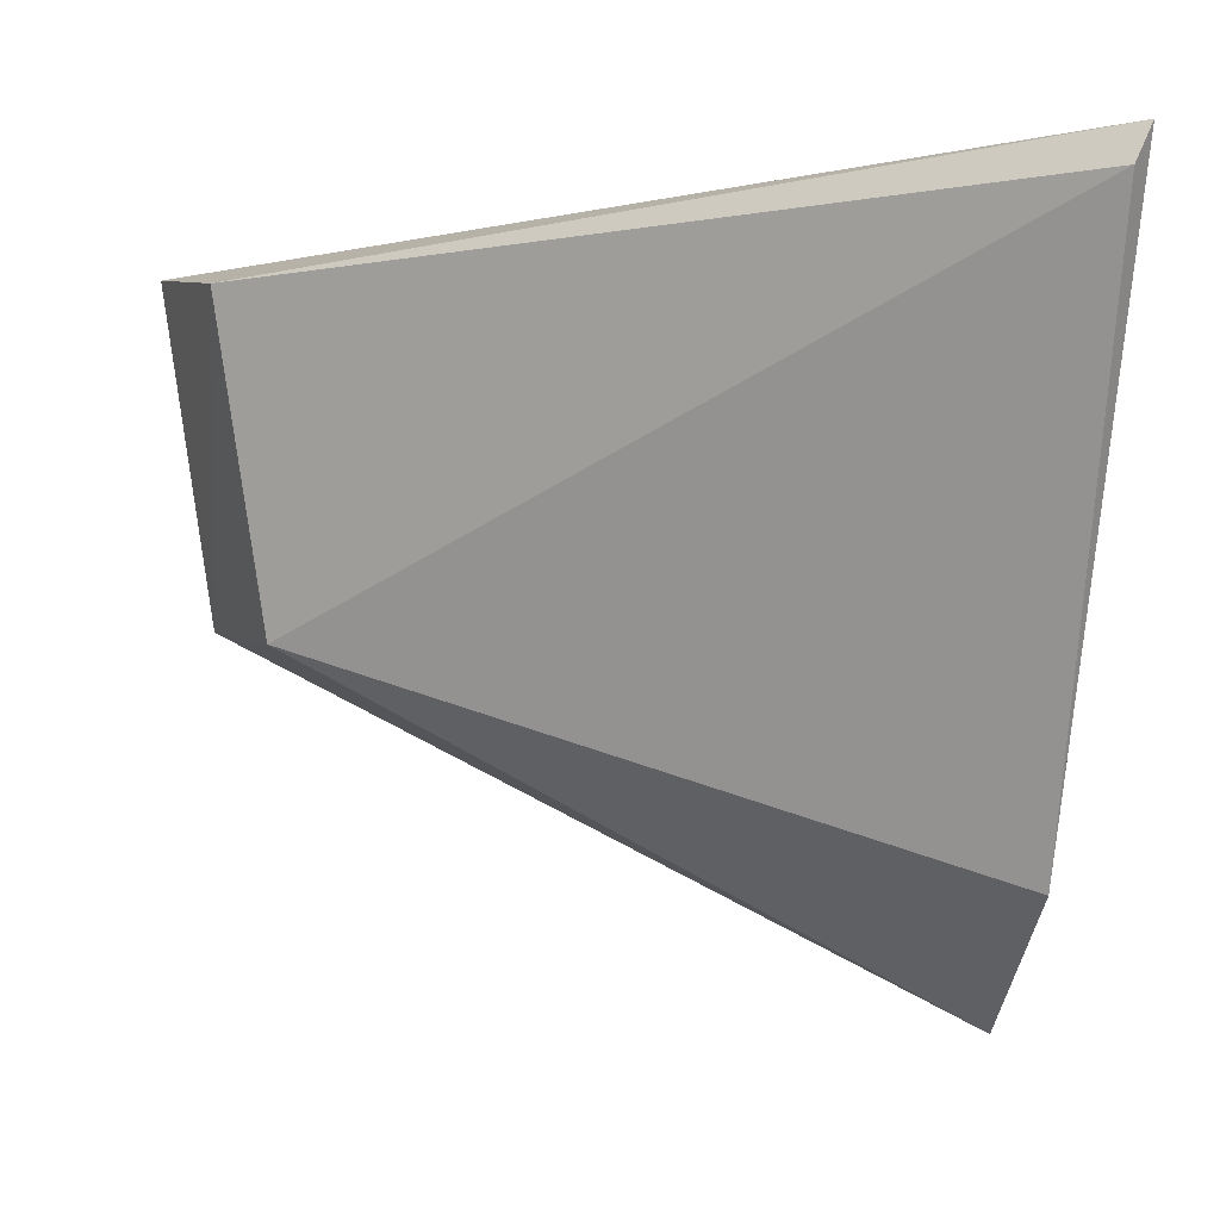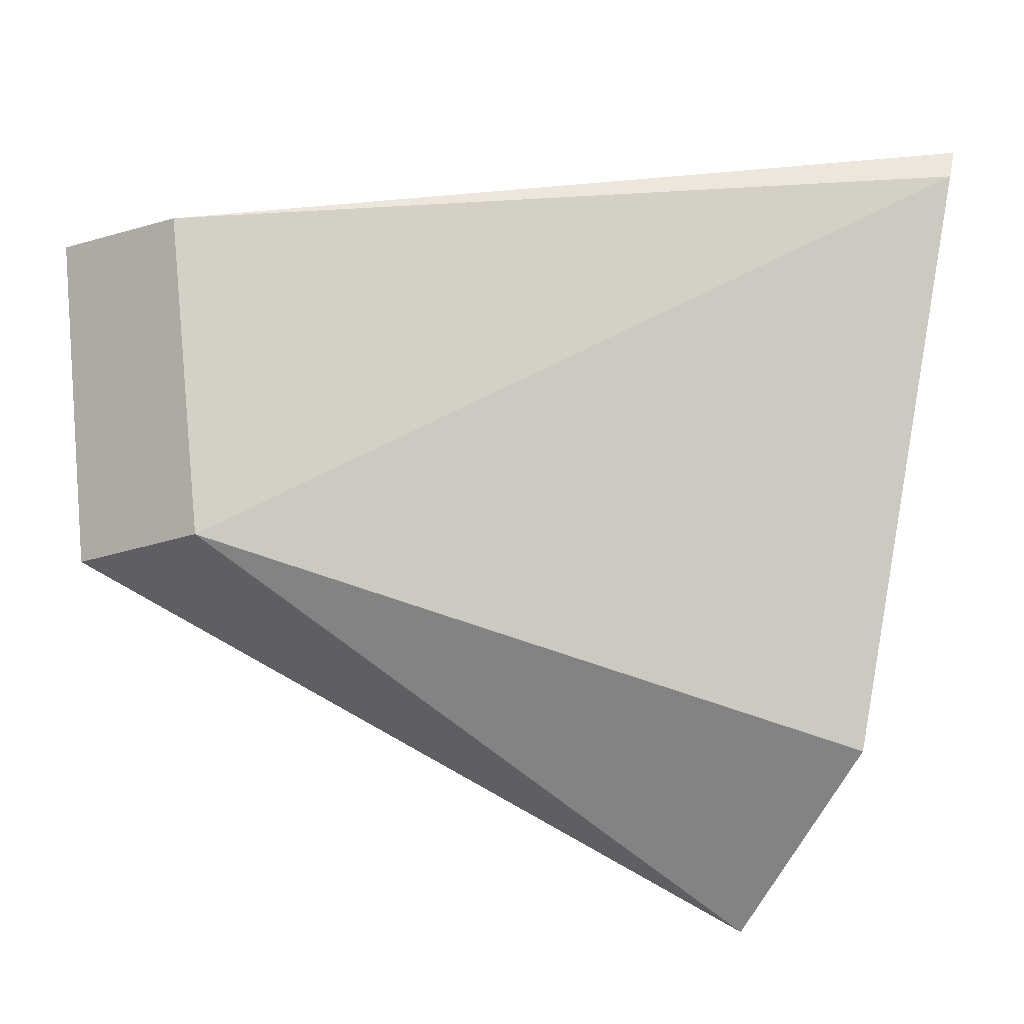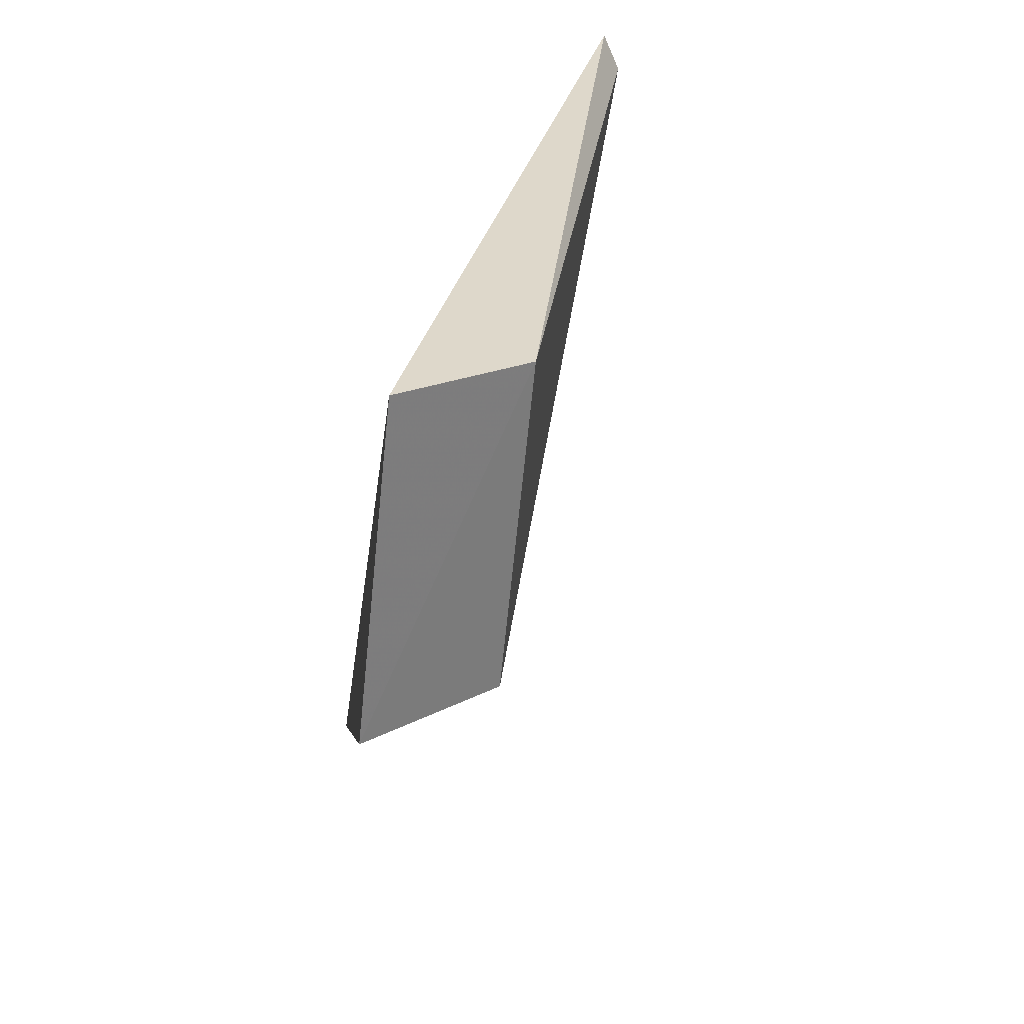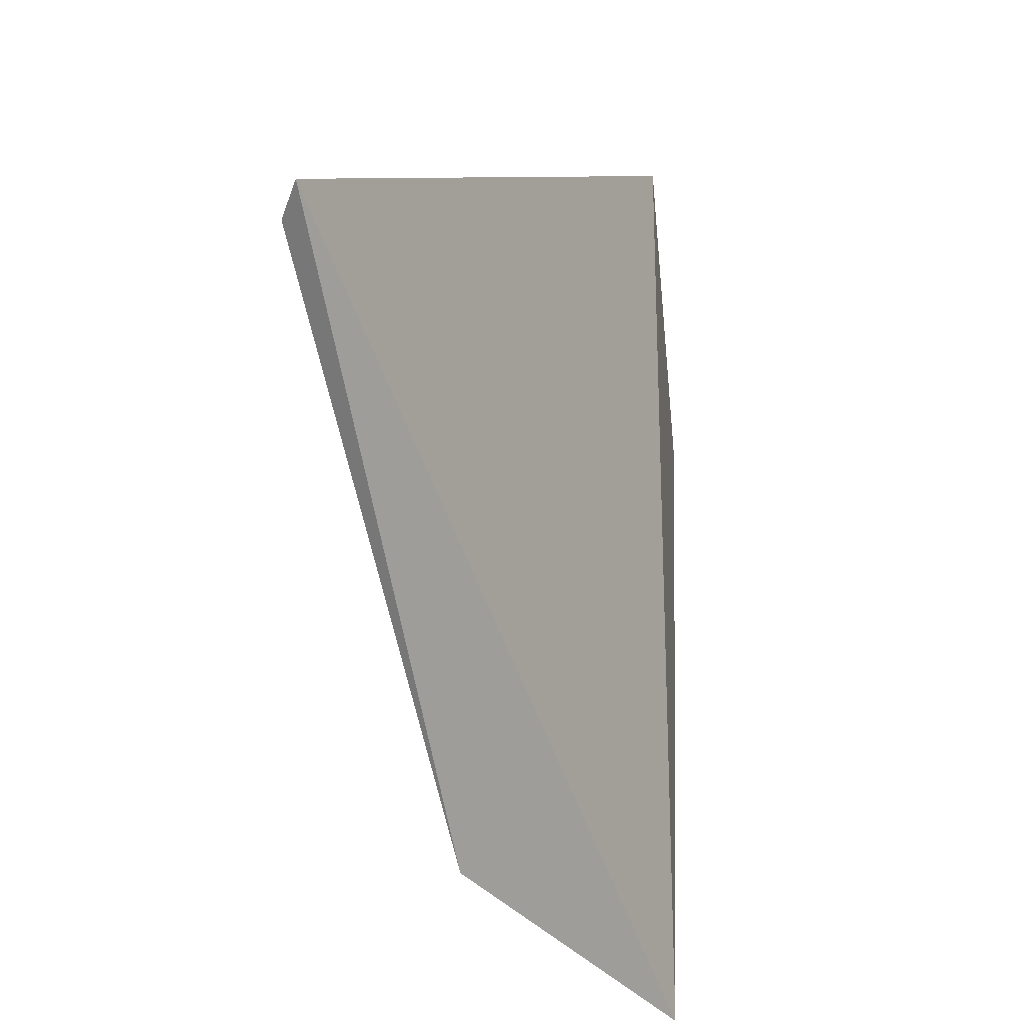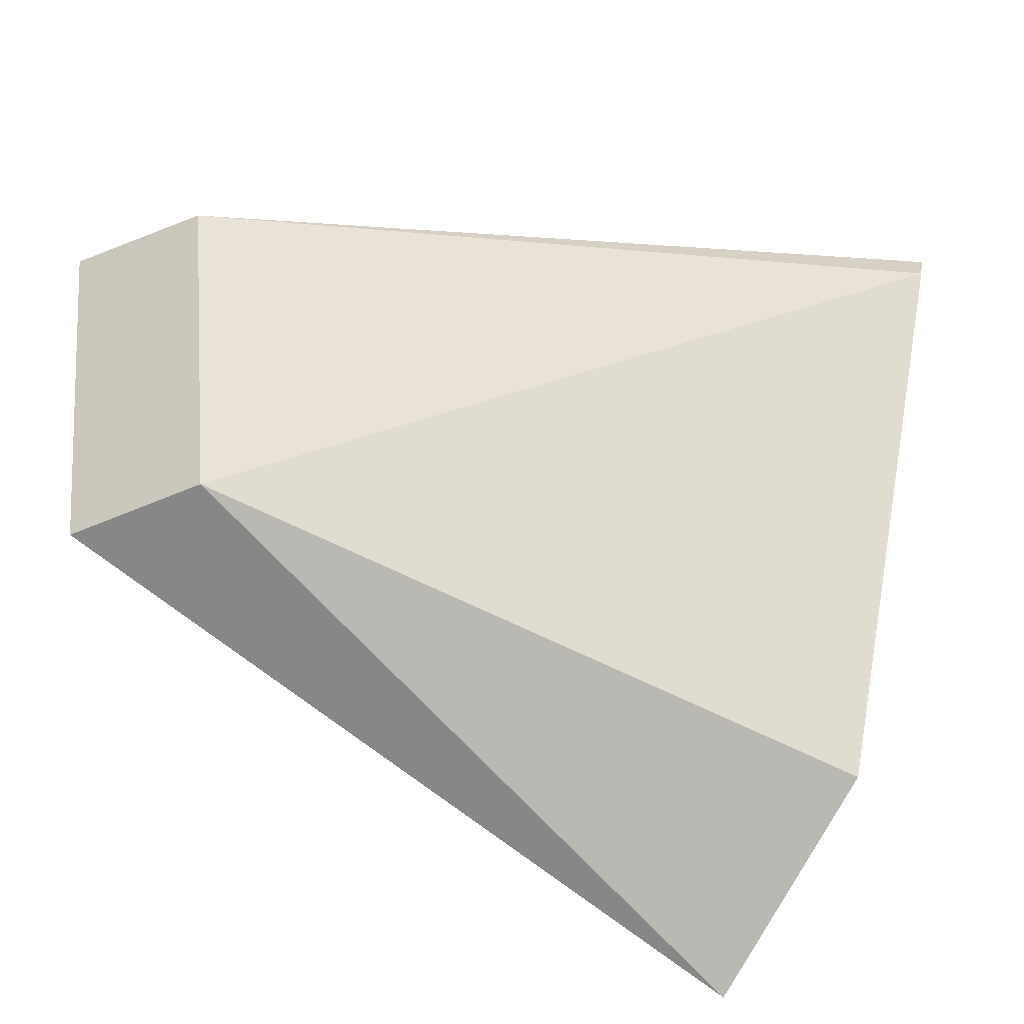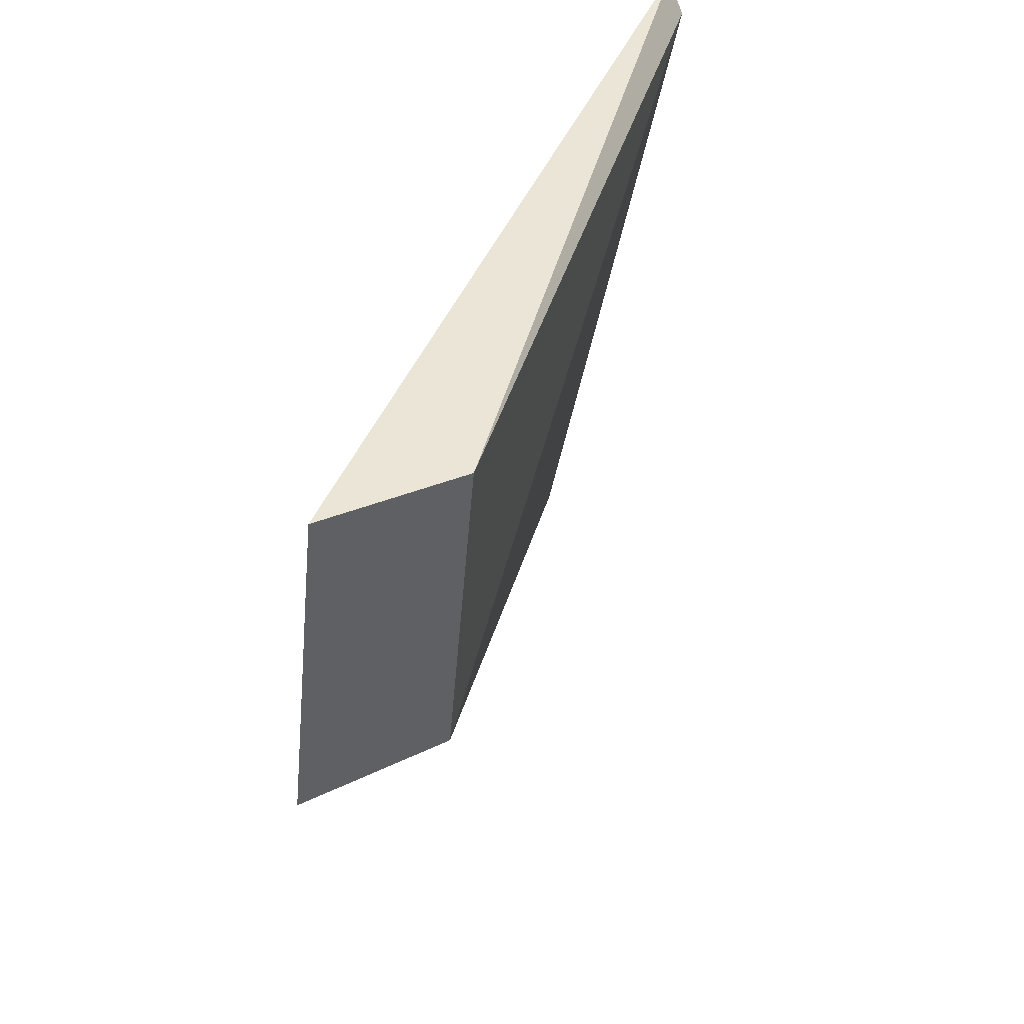
<metadata>
{"format":"obj","ext":"obj","renderer":"f3d","projection":"perspective","resolution":1024,"background":"white","views":[{"elev":5.8,"azim":-98.6,"up":"+Y"},{"elev":-15.3,"azim":-127.7,"up":"+Y"},{"elev":21.9,"azim":156.0,"up":"+Y"},{"elev":15.8,"azim":-15.5,"up":"+Y"},{"elev":-36.4,"azim":-134.3,"up":"+Y"},{"elev":34.0,"azim":164.3,"up":"+Y"}]}
</metadata>
<code>
v -0.5714 -0.04409 0.2578
v -0.5511 -0.05979 0.2327
v -0.5594 -0.07228 0.2571
v -0.5517 -0.04818 0.2312
v -0.5565 -0.05961 0.2343
v -0.557 -0.04835 0.2327
v -0.5665 -0.06629 0.2567
v -0.5717 -0.04533 0.2571
f 1 3 4
f 3 2 4
f 5 2 3
f 6 1 4
f 6 4 2
f 6 2 5
f 7 5 3
f 7 3 1
f 8 6 5
f 8 1 6
f 8 7 1
f 8 5 7

</code>
